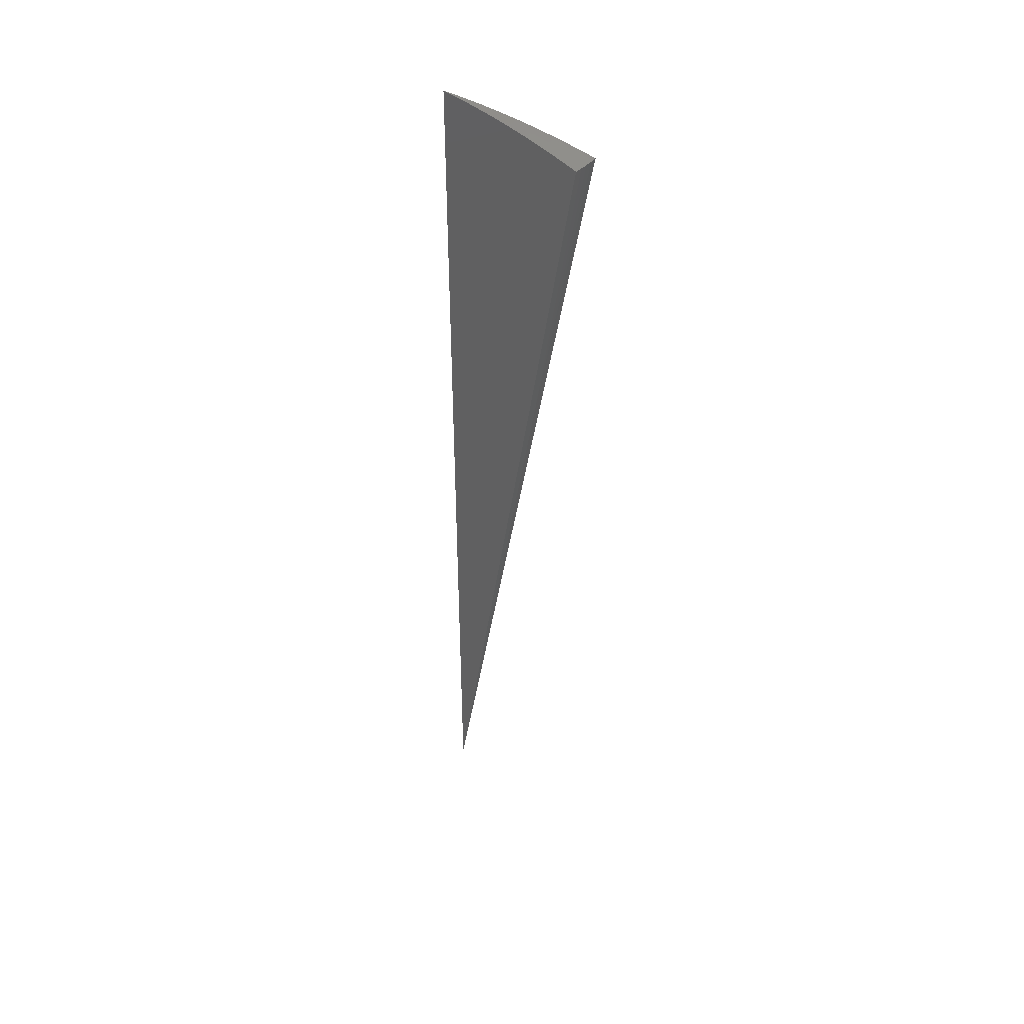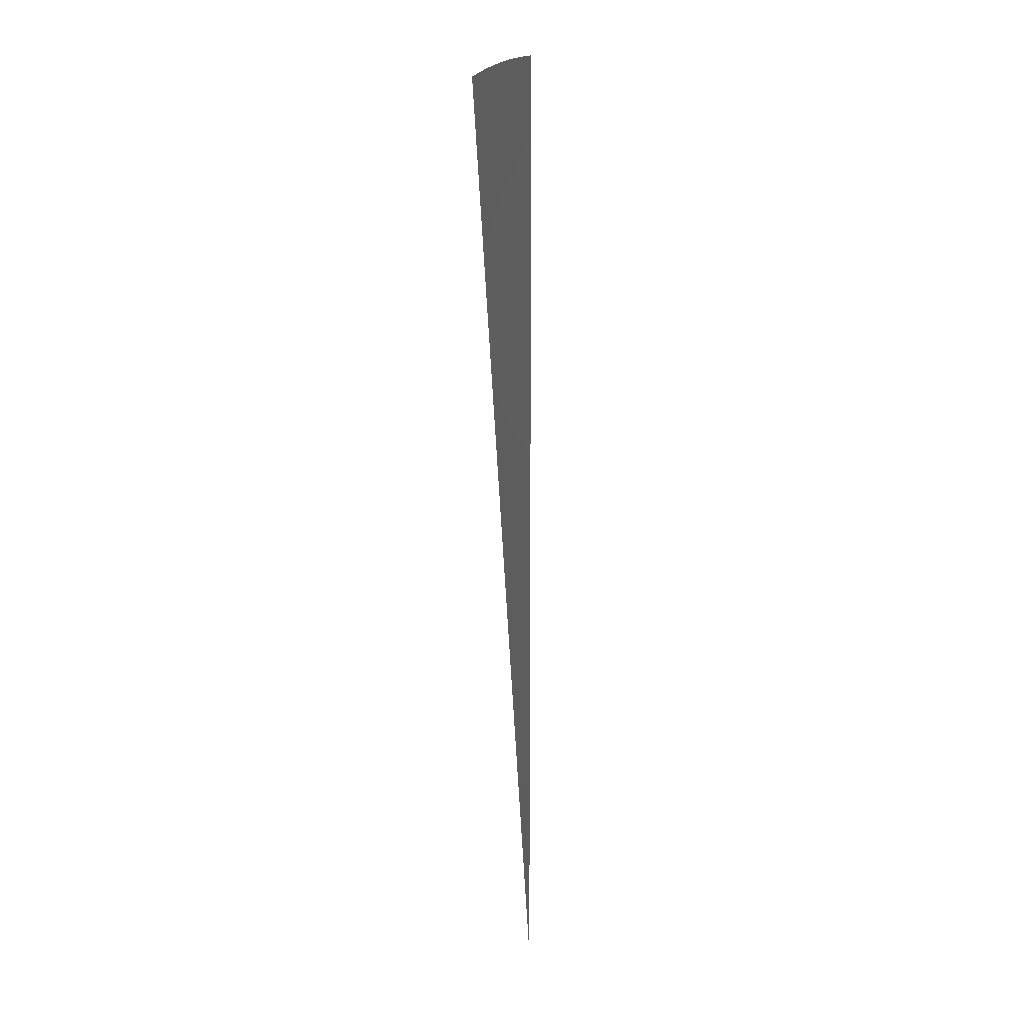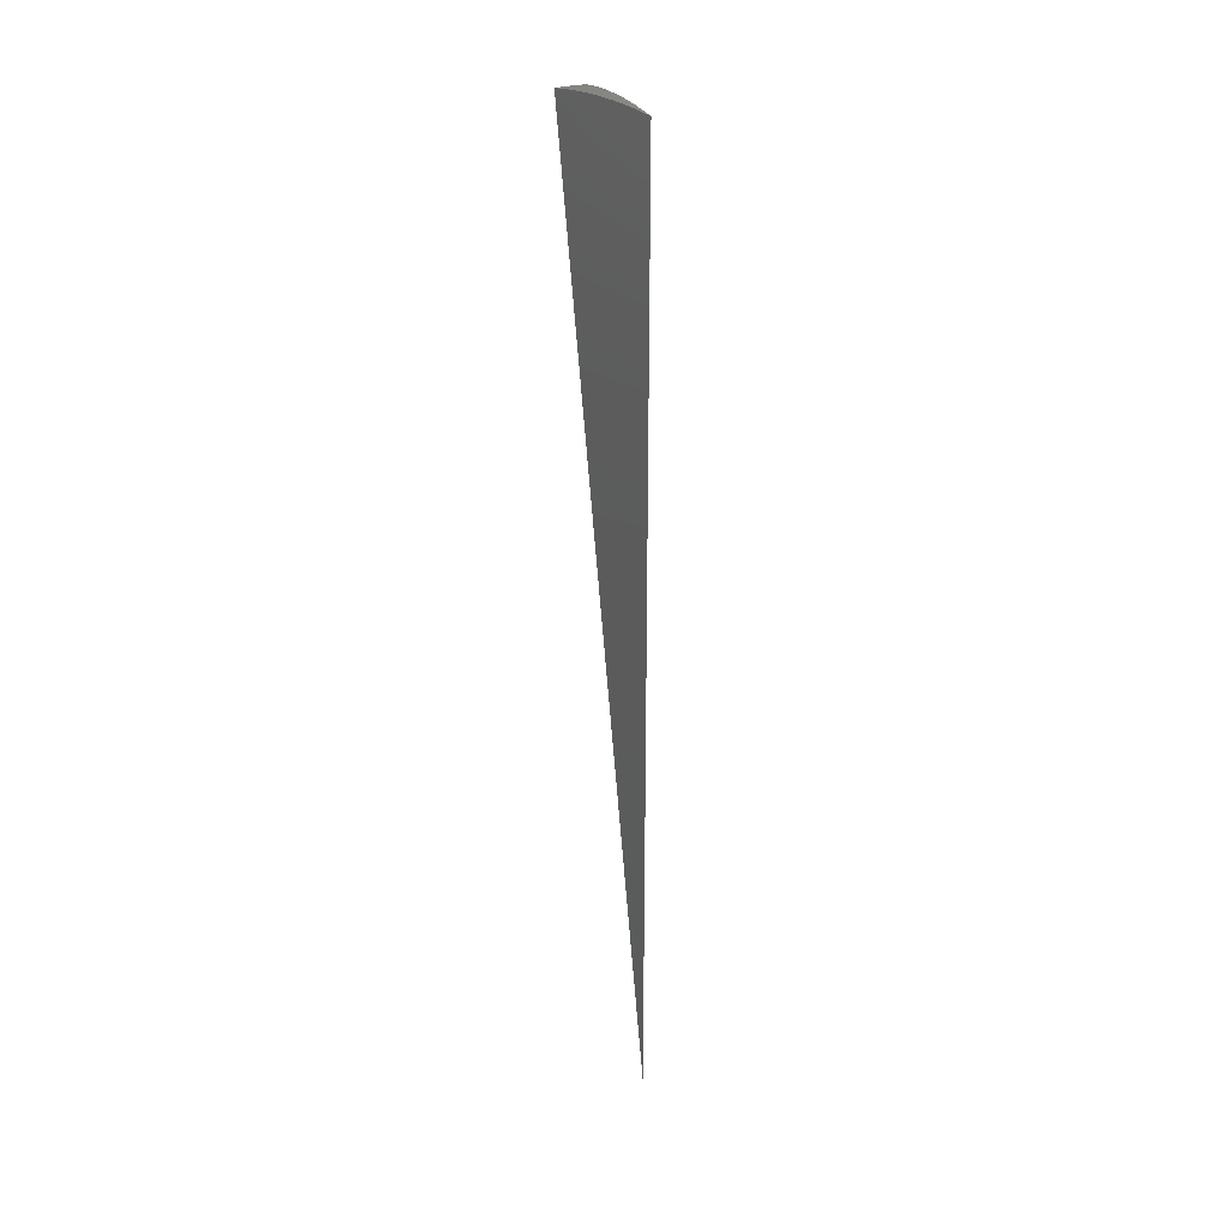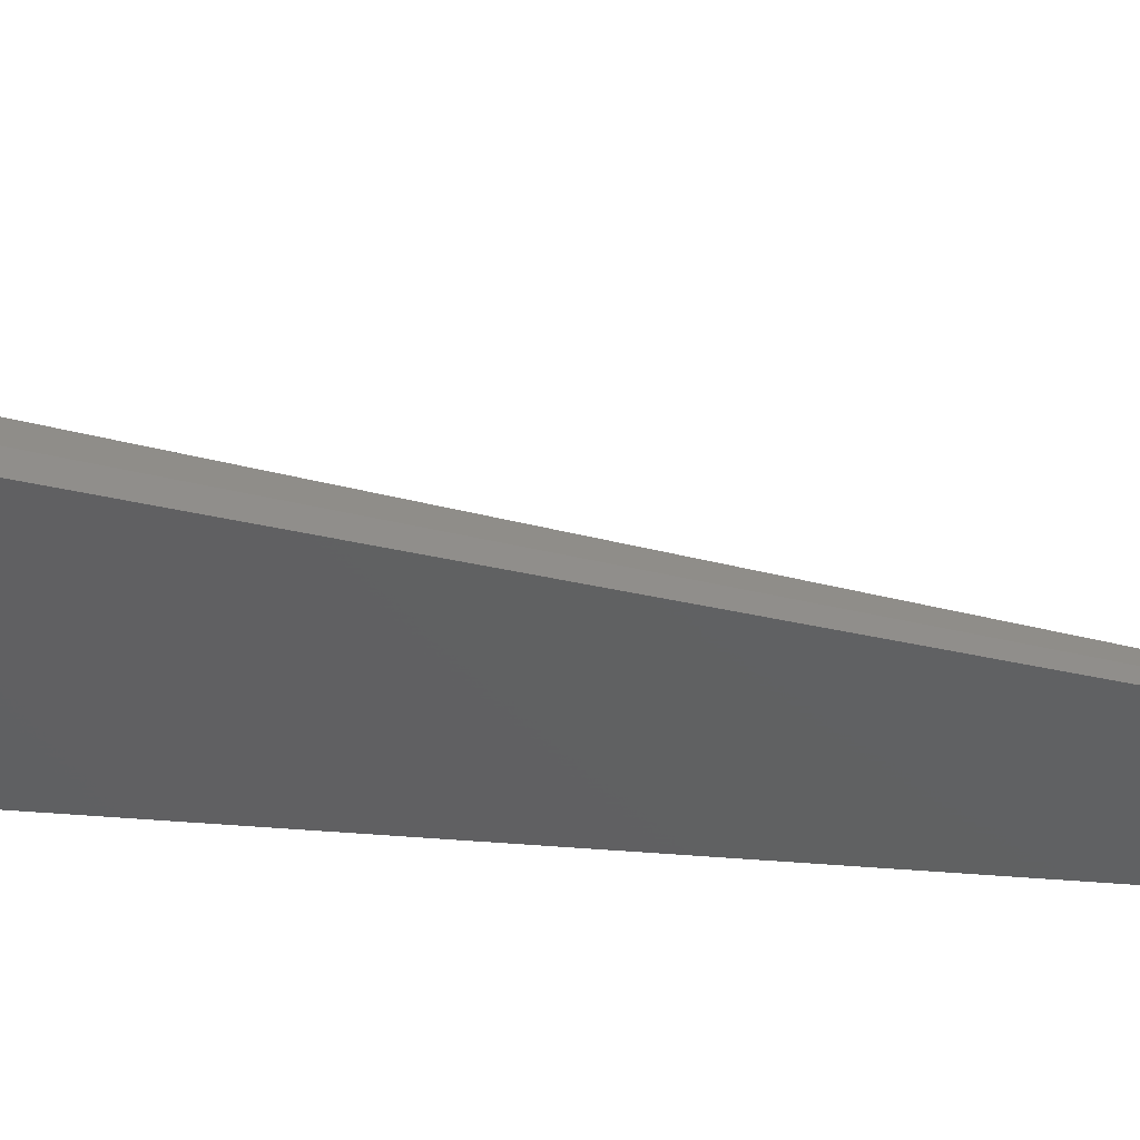
<metadata>
{"format":"stl","ext":"stl","renderer":"f3d","projection":"perspective","resolution":1024,"background":"white","views":[{"elev":42.9,"azim":113.6,"up":"+Z"},{"elev":12.6,"azim":-31.9,"up":"+Z"},{"elev":28.8,"azim":-38.0,"up":"+Z"},{"elev":27.1,"azim":97.8,"up":"+Y"}]}
</metadata>
<code>
# stl→obj: 44 verts, 84 faces
v 0.6774 1.861 11.23
v 0.5938 1.631 11.28
v 0 0 -8.882e-15
v 0.5098 1.401 11.32
v 0.4255 1.169 11.35
v 0.3408 0.9364 11.38
v 0.2559 0.7032 11.4
v 0.1708 0.4693 11.41
v 0.08549 0.2349 11.42
v -6.781e-16 -8.117e-32 11.43
v 0.5956 1.889 11.23
v 0.5193 1.651 11.28
v 0.4438 1.411 11.32
v 0.3686 1.172 11.35
v 0.2939 0.9342 11.38
v 0.2196 0.698 11.4
v 0.1458 0.4635 11.41
v 0.07258 0.2308 11.42
v 0.5126 1.913 11.23
v 0.4461 1.671 11.28
v 0.3813 1.428 11.32
v 0.3188 1.443 11.32
v 0.2648 1.198 11.35
v 0.2158 1.224 11.35
v 0.1728 0.9799 11.38
v 0.4287 1.934 11.23
v 0.373 1.688 11.28
v 0.2586 1.467 11.32
v 0.3439 1.95 11.23
v 0.3014 1.709 11.28
v 0.2111 0.9553 11.38
v 0.1297 0.7356 11.4
v 0.1577 0.7138 11.4
v 0.08653 0.4908 11.41
v 0.1047 0.474 11.41
v 0.04329 0.2455 11.42
v 0.05214 0.236 11.42
v 0.06236 0.2336 11.42
v 0.3167 1.186 11.35
v 0.2525 0.9457 11.38
v 0.1886 0.7066 11.4
v 0.1252 0.4692 11.41
v 0.3418 1.275 7.489
v 0.1709 0.6377 3.744
f 1 2 3
f 3 2 4
f 3 4 5
f 5 6 3
f 3 6 7
f 3 7 8
f 8 9 3
f 3 9 10
f 1 11 2
f 2 11 12
f 2 12 4
f 4 12 13
f 4 13 5
f 5 13 14
f 5 14 6
f 6 14 15
f 6 15 7
f 7 15 16
f 7 16 8
f 8 16 17
f 8 17 9
f 9 17 18
f 9 18 10
f 11 19 12
f 12 19 20
f 12 20 21
f 21 20 22
f 21 22 23
f 23 22 24
f 23 24 25
f 19 26 20
f 20 26 27
f 20 27 22
f 22 27 28
f 22 28 24
f 29 30 26
f 26 30 27
f 30 28 27
f 23 25 31
f 31 25 32
f 31 32 33
f 33 32 34
f 33 34 35
f 35 34 36
f 35 36 37
f 37 36 10
f 37 10 38
f 38 10 18
f 12 21 13
f 13 21 39
f 13 39 14
f 14 39 40
f 14 40 15
f 15 40 41
f 15 41 16
f 16 41 42
f 16 42 17
f 17 42 38
f 17 38 18
f 21 23 39
f 39 23 31
f 39 31 40
f 40 31 33
f 40 33 41
f 41 33 35
f 41 35 42
f 42 35 37
f 42 37 38
f 29 3 30
f 30 3 28
f 28 3 24
f 24 3 25
f 25 3 32
f 32 3 34
f 34 3 36
f 36 3 10
f 26 43 29
f 29 43 44
f 29 44 3
f 26 19 43
f 43 19 11
f 43 11 1
f 43 1 44
f 44 1 3

</code>
